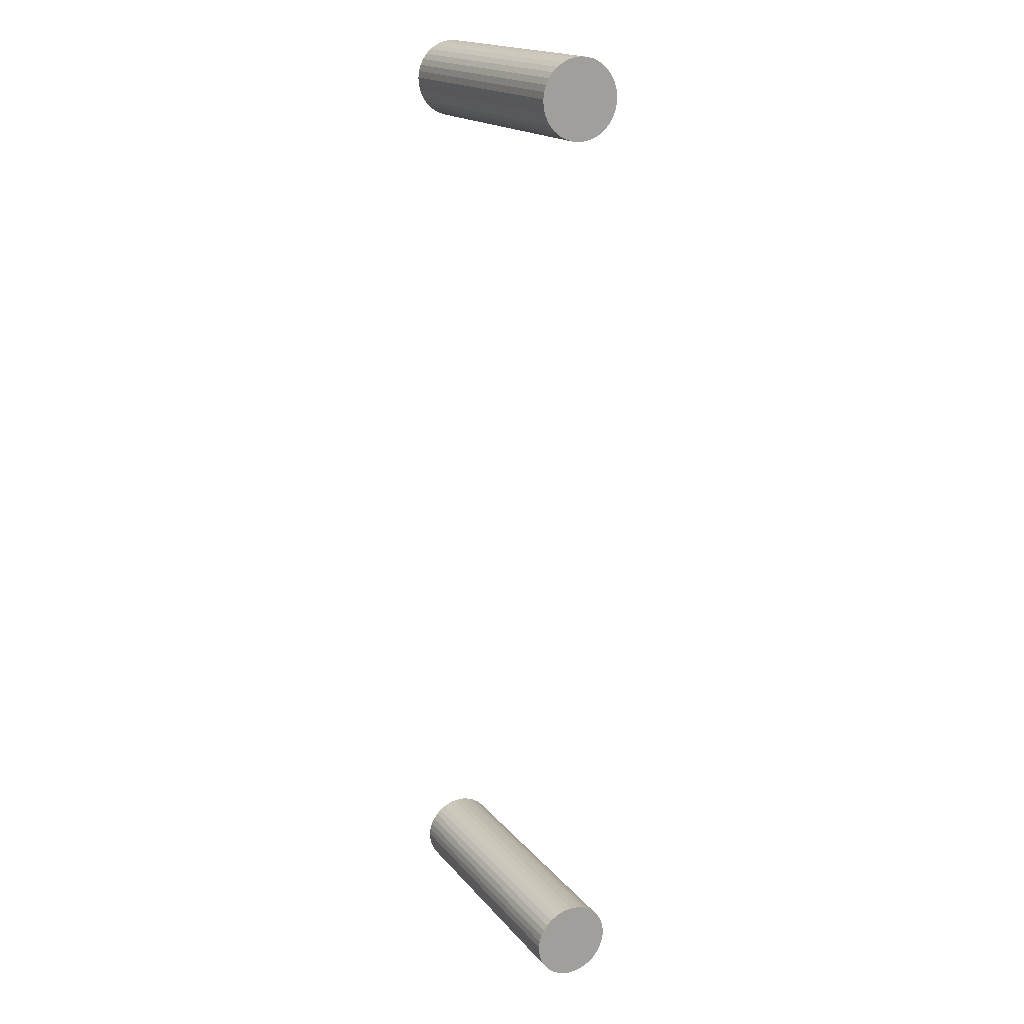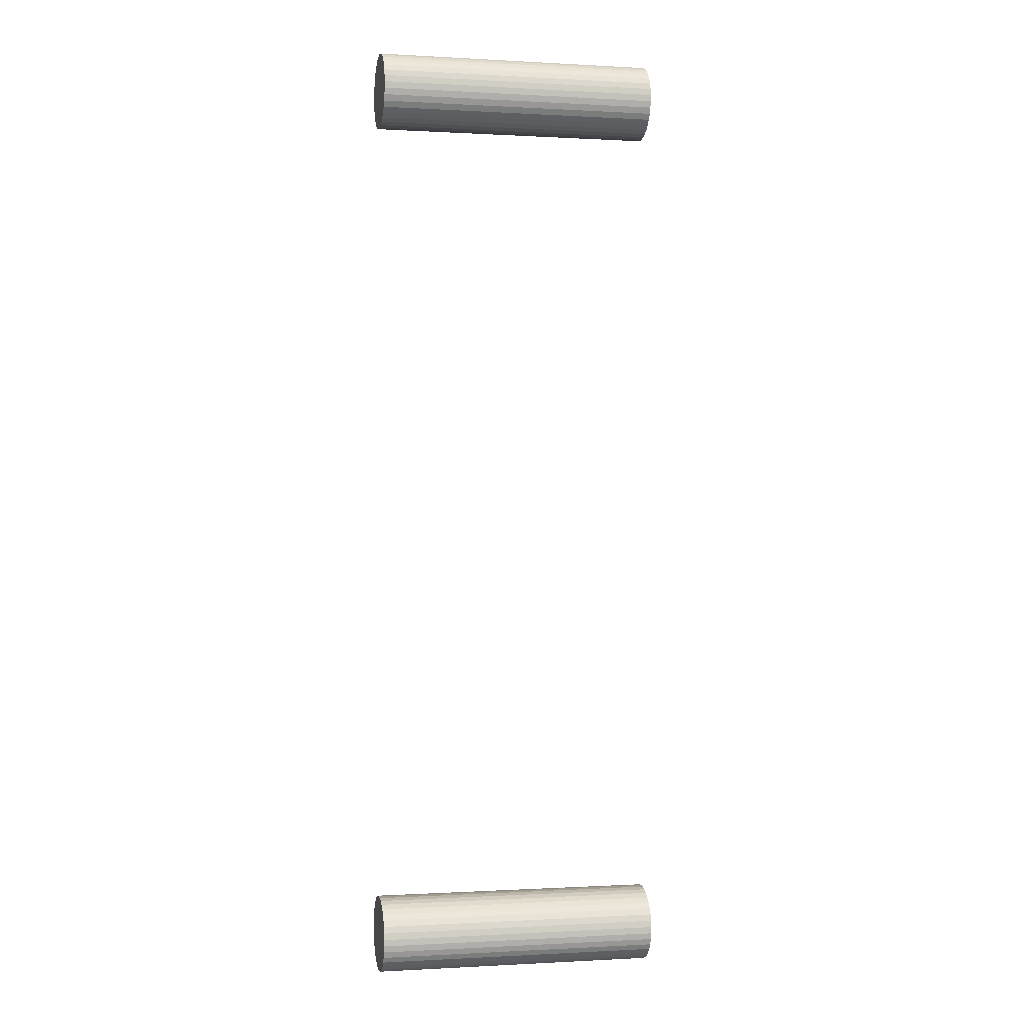
<metadata>
{"format":"obj","ext":"obj","renderer":"f3d","projection":"perspective","resolution":1024,"background":"white","views":[{"elev":17.8,"azim":-116.4,"up":"+Y"},{"elev":-0.4,"azim":167.7,"up":"+Y"}]}
</metadata>
<code>
o Bumper_001_Bumper.001
v -0.075 0.09886 -0.000808
v -0.075 0.09882 0
v -0.075 0.09886 0.000808
v -0.075 0.09913 0.0024
v -0.075 0.09967 0.003923
v -0.075 0.1005 0.005334
v -0.075 0.1015 0.006591
v -0.075 0.1027 0.007658
v -0.075 0.1041 0.008505
v -0.075 0.1056 0.009107
v -0.075 0.1071 0.009448
v -0.075 0.1088 0.009516
v -0.075 0.1104 0.009311
v -0.075 0.1119 0.008838
v -0.075 0.1133 0.008111
v -0.075 0.1146 0.00715
v -0.075 0.1158 0.005984
v -0.075 0.1167 0.004645
v -0.075 0.1173 0.003173
v -0.075 0.1177 0.00161
v -0.075 0.1179 0
v -0.075 0.1177 -0.00161
v -0.075 0.1173 -0.003173
v -0.075 0.1167 -0.004645
v -0.075 0.1158 -0.005984
v -0.075 0.1146 -0.00715
v -0.075 0.1133 -0.008111
v -0.075 0.1119 -0.008838
v -0.075 0.1104 -0.009311
v -0.075 0.1088 -0.009516
v -0.075 0.1071 -0.009448
v -0.075 0.1056 -0.009107
v -0.075 0.1041 -0.008505
v -0.075 0.1027 -0.007658
v -0.075 0.1015 -0.006591
v -0.075 0.1005 -0.005334
v -0.075 0.1084 -5e-06
v -0.075 0.09967 -0.003923
v -0.075 0.09913 -0.0024
v -0.075 -0.1178 -0.000808
v -0.075 -0.1178 0.000808
v -0.075 -0.1176 0.0024
v -0.075 -0.117 0.003923
v -0.075 -0.1162 0.005334
v -0.075 -0.1152 0.006591
v -0.075 -0.114 0.007658
v -0.075 -0.1126 0.008505
v -0.075 -0.1111 0.009107
v -0.075 -0.1096 0.009448
v -0.075 -0.1079 0.009516
v -0.075 -0.1063 0.009311
v -0.075 -0.1048 0.008838
v -0.075 -0.1034 0.008111
v -0.075 -0.1021 0.00715
v -0.075 -0.1009 0.005984
v -0.075 -0.1 0.004645
v -0.075 -0.09937 0.003173
v -0.075 -0.09896 0.00161
v -0.075 -0.09882 0
v -0.075 -0.09896 -0.00161
v -0.075 -0.09937 -0.003173
v -0.075 -0.1 -0.004645
v -0.075 -0.1009 -0.005984
v -0.075 -0.1021 -0.00715
v -0.075 -0.1034 -0.008111
v -0.075 -0.1048 -0.008838
v -0.075 -0.1063 -0.009311
v -0.075 -0.1079 -0.009516
v -0.075 -0.1096 -0.009448
v -0.075 -0.1111 -0.009107
v -0.075 -0.1126 -0.008505
v -0.075 -0.114 -0.007658
v -0.075 -0.1152 -0.006591
v -0.075 -0.1162 -0.005334
v -0.075 -0.1083 -5e-06
v -0.075 -0.117 -0.003923
v -0.075 -0.1176 -0.0024
v -0.075 -0.1179 0
v -0.145 0.09886 -0.000808
v -0.145 0.09882 0
v -0.145 0.09886 0.000808
v -0.145 0.09913 0.0024
v -0.145 0.09967 0.003923
v -0.145 0.1005 0.005334
v -0.145 0.1015 0.006591
v -0.145 0.1027 0.007658
v -0.145 0.1041 0.008505
v -0.145 0.1056 0.009107
v -0.145 0.1071 0.009448
v -0.145 0.1088 0.009516
v -0.145 0.1104 0.009311
v -0.145 0.1119 0.008838
v -0.145 0.1133 0.008111
v -0.145 0.1146 0.00715
v -0.145 0.1158 0.005984
v -0.145 0.1167 0.004645
v -0.145 0.1173 0.003173
v -0.145 0.1177 0.00161
v -0.145 0.1179 0
v -0.145 0.1177 -0.00161
v -0.145 0.1173 -0.003173
v -0.145 0.1167 -0.004645
v -0.145 0.1158 -0.005984
v -0.145 0.1146 -0.00715
v -0.145 0.1133 -0.008111
v -0.145 0.1119 -0.008838
v -0.145 0.1104 -0.009311
v -0.145 0.1088 -0.009516
v -0.145 0.1071 -0.009448
v -0.145 0.1056 -0.009107
v -0.145 0.1041 -0.008505
v -0.145 0.1027 -0.007658
v -0.145 0.1015 -0.006591
v -0.145 0.1005 -0.005334
v -0.145 0.1084 -5e-06
v -0.145 0.09967 -0.003923
v -0.145 0.09913 -0.0024
v -0.145 -0.1178 -0.000808
v -0.145 -0.1178 0.000808
v -0.145 -0.1176 0.0024
v -0.145 -0.117 0.003923
v -0.145 -0.1162 0.005334
v -0.145 -0.1152 0.006591
v -0.145 -0.114 0.007658
v -0.145 -0.1126 0.008505
v -0.145 -0.1111 0.009107
v -0.145 -0.1096 0.009448
v -0.145 -0.1079 0.009516
v -0.145 -0.1063 0.009311
v -0.145 -0.1048 0.008838
v -0.145 -0.1034 0.008111
v -0.145 -0.1021 0.00715
v -0.145 -0.1009 0.005984
v -0.145 -0.1 0.004645
v -0.145 -0.09937 0.003173
v -0.145 -0.09896 0.00161
v -0.145 -0.09882 0
v -0.145 -0.09896 -0.00161
v -0.145 -0.09937 -0.003173
v -0.145 -0.1 -0.004645
v -0.145 -0.1009 -0.005984
v -0.145 -0.1021 -0.00715
v -0.145 -0.1034 -0.008111
v -0.145 -0.1048 -0.008838
v -0.145 -0.1063 -0.009311
v -0.145 -0.1079 -0.009516
v -0.145 -0.1096 -0.009448
v -0.145 -0.1111 -0.009107
v -0.145 -0.1126 -0.008505
v -0.145 -0.114 -0.007658
v -0.145 -0.1152 -0.006591
v -0.145 -0.1162 -0.005334
v -0.145 -0.1083 -5e-06
v -0.145 -0.117 -0.003923
v -0.145 -0.1176 -0.0024
v -0.145 -0.1179 0
f 1 37 2
f 37 3 2
f 37 4 3
f 37 5 4
f 37 6 5
f 37 7 6
f 37 8 7
f 37 9 8
f 37 10 9
f 37 11 10
f 37 12 11
f 37 13 12
f 37 14 13
f 37 15 14
f 37 16 15
f 37 17 16
f 37 18 17
f 37 19 18
f 37 20 19
f 37 21 20
f 37 22 21
f 37 23 22
f 37 24 23
f 37 25 24
f 37 26 25
f 37 27 26
f 37 28 27
f 37 29 28
f 37 30 29
f 37 31 30
f 37 32 31
f 37 33 32
f 37 34 33
f 37 35 34
f 37 36 35
f 37 38 36
f 37 39 38
f 37 1 39
f 40 75 78
f 75 41 78
f 75 42 41
f 75 43 42
f 75 44 43
f 75 45 44
f 75 46 45
f 75 47 46
f 75 48 47
f 75 49 48
f 75 50 49
f 75 51 50
f 75 52 51
f 75 53 52
f 75 54 53
f 75 55 54
f 75 56 55
f 75 57 56
f 75 58 57
f 75 59 58
f 75 60 59
f 75 61 60
f 75 62 61
f 75 63 62
f 75 64 63
f 75 65 64
f 75 66 65
f 75 67 66
f 75 68 67
f 75 69 68
f 75 70 69
f 75 71 70
f 75 72 71
f 75 73 72
f 75 74 73
f 75 76 74
f 75 77 76
f 75 40 77
f 79 80 115
f 115 80 81
f 115 81 82
f 115 82 83
f 115 83 84
f 115 84 85
f 115 85 86
f 115 86 87
f 115 87 88
f 115 88 89
f 115 89 90
f 115 90 91
f 115 91 92
f 115 92 93
f 115 93 94
f 115 94 95
f 115 95 96
f 115 96 97
f 115 97 98
f 115 98 99
f 115 99 100
f 115 100 101
f 115 101 102
f 115 102 103
f 115 103 104
f 115 104 105
f 115 105 106
f 115 106 107
f 115 107 108
f 115 108 109
f 115 109 110
f 115 110 111
f 115 111 112
f 115 112 113
f 115 113 114
f 115 114 116
f 115 116 117
f 115 117 79
f 118 156 153
f 153 156 119
f 153 119 120
f 153 120 121
f 153 121 122
f 153 122 123
f 153 123 124
f 153 124 125
f 153 125 126
f 153 126 127
f 153 127 128
f 153 128 129
f 153 129 130
f 153 130 131
f 153 131 132
f 153 132 133
f 153 133 134
f 153 134 135
f 153 135 136
f 153 136 137
f 153 137 138
f 153 138 139
f 153 139 140
f 153 140 141
f 153 141 142
f 153 142 143
f 153 143 144
f 153 144 145
f 153 145 146
f 153 146 147
f 153 147 148
f 153 148 149
f 153 149 150
f 153 150 151
f 153 151 152
f 153 152 154
f 153 154 155
f 153 155 118
f 48 125 47
f 54 131 53
f 23 100 22
f 18 95 17
f 41 156 78
f 31 108 30
f 73 150 72
f 34 111 33
f 66 143 65
f 47 124 46
f 12 89 11
f 1 117 39
f 22 99 21
f 71 148 70
f 29 106 28
f 20 97 19
f 25 102 24
f 35 112 34
f 33 110 32
f 58 135 57
f 72 149 71
f 65 142 64
f 11 88 10
f 10 87 9
f 57 134 56
f 3 80 2
f 40 155 77
f 77 154 76
f 60 137 59
f 13 90 12
f 56 133 55
f 39 116 38
f 24 101 23
f 28 105 27
f 21 98 20
f 38 114 36
f 2 79 1
f 59 136 58
f 16 93 15
f 50 127 49
f 63 140 62
f 53 130 52
f 32 109 31
f 67 144 66
f 62 139 61
f 8 85 7
f 45 122 44
f 55 132 54
f 64 141 63
f 26 103 25
f 42 119 41
f 4 81 3
f 15 92 14
f 7 84 6
f 68 145 67
f 76 152 74
f 44 121 43
f 27 104 26
f 14 91 13
f 6 83 5
f 52 129 51
f 43 120 42
f 9 86 8
f 78 118 40
f 70 147 69
f 74 151 73
f 36 113 35
f 49 126 48
f 5 82 4
f 17 94 16
f 51 128 50
f 30 107 29
f 61 138 60
f 46 123 45
f 19 96 18
f 69 146 68
f 48 126 125
f 54 132 131
f 23 101 100
f 18 96 95
f 41 119 156
f 31 109 108
f 73 151 150
f 34 112 111
f 66 144 143
f 47 125 124
f 12 90 89
f 1 79 117
f 22 100 99
f 71 149 148
f 29 107 106
f 20 98 97
f 25 103 102
f 35 113 112
f 33 111 110
f 58 136 135
f 72 150 149
f 65 143 142
f 11 89 88
f 10 88 87
f 57 135 134
f 3 81 80
f 40 118 155
f 77 155 154
f 60 138 137
f 13 91 90
f 56 134 133
f 39 117 116
f 24 102 101
f 28 106 105
f 21 99 98
f 38 116 114
f 2 80 79
f 59 137 136
f 16 94 93
f 50 128 127
f 63 141 140
f 53 131 130
f 32 110 109
f 67 145 144
f 62 140 139
f 8 86 85
f 45 123 122
f 55 133 132
f 64 142 141
f 26 104 103
f 42 120 119
f 4 82 81
f 15 93 92
f 7 85 84
f 68 146 145
f 76 154 152
f 44 122 121
f 27 105 104
f 14 92 91
f 6 84 83
f 52 130 129
f 43 121 120
f 9 87 86
f 78 156 118
f 70 148 147
f 74 152 151
f 36 114 113
f 49 127 126
f 5 83 82
f 17 95 94
f 51 129 128
f 30 108 107
f 61 139 138
f 46 124 123
f 19 97 96
f 69 147 146

</code>
